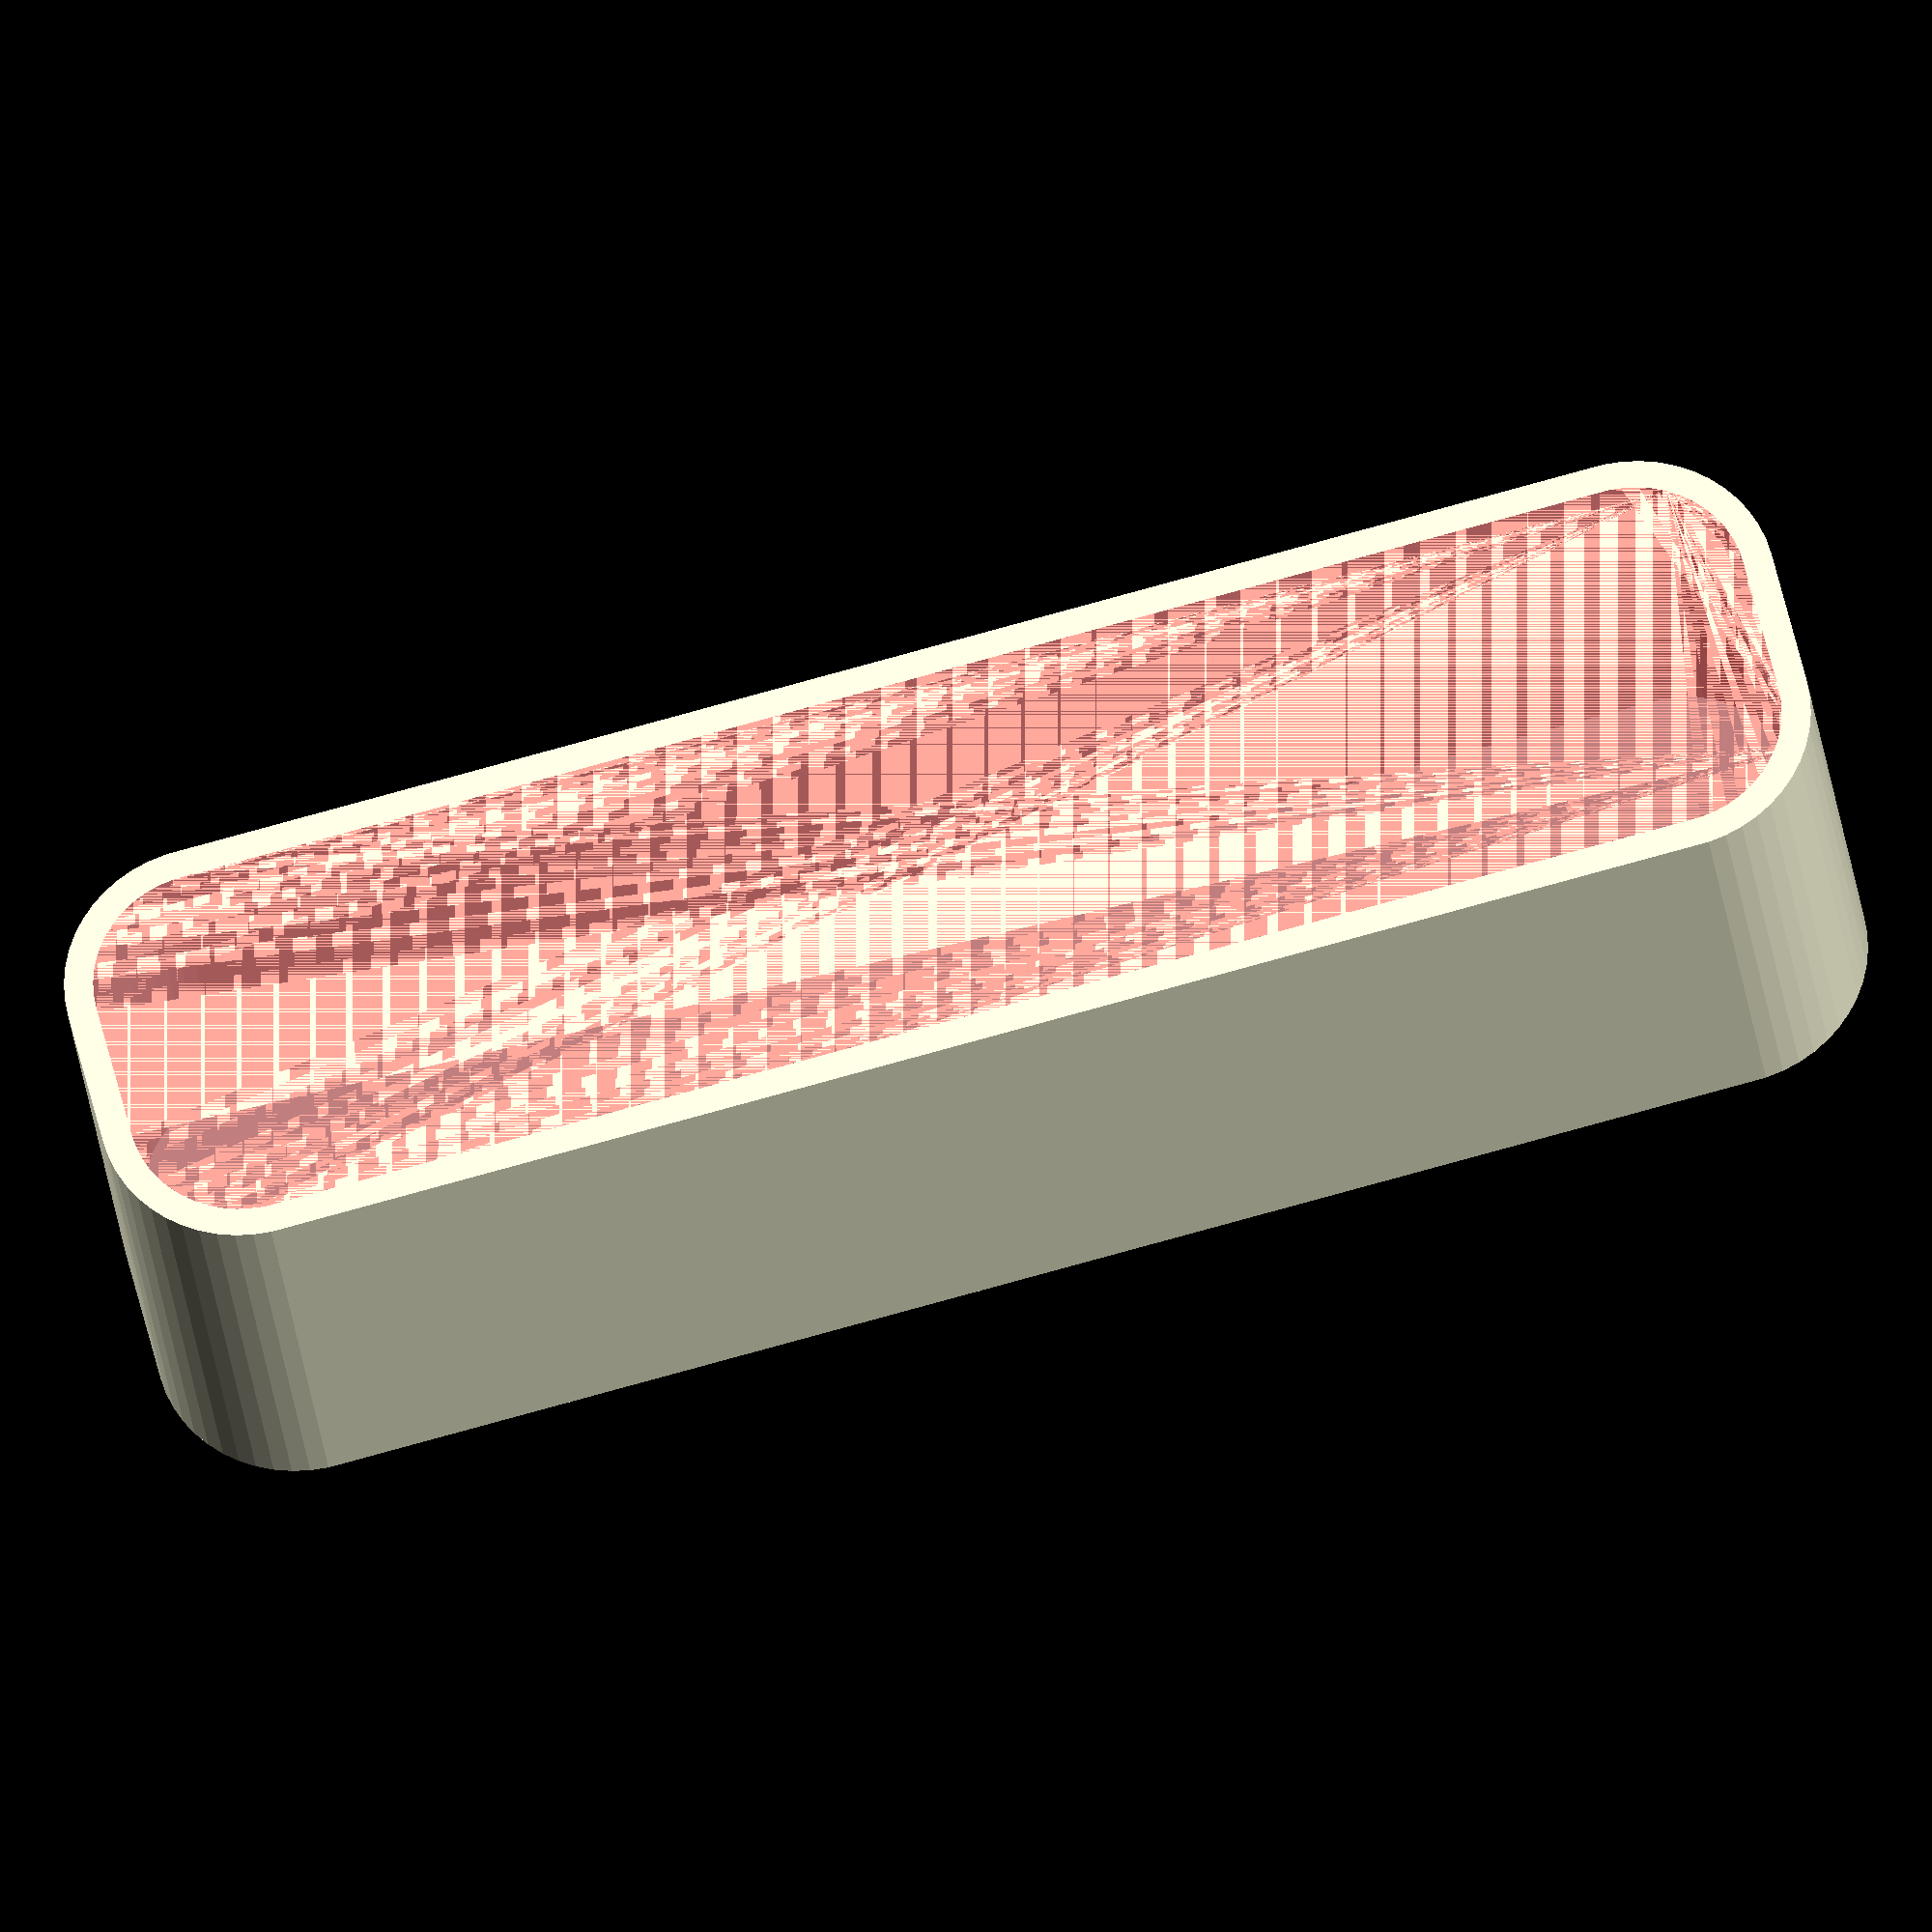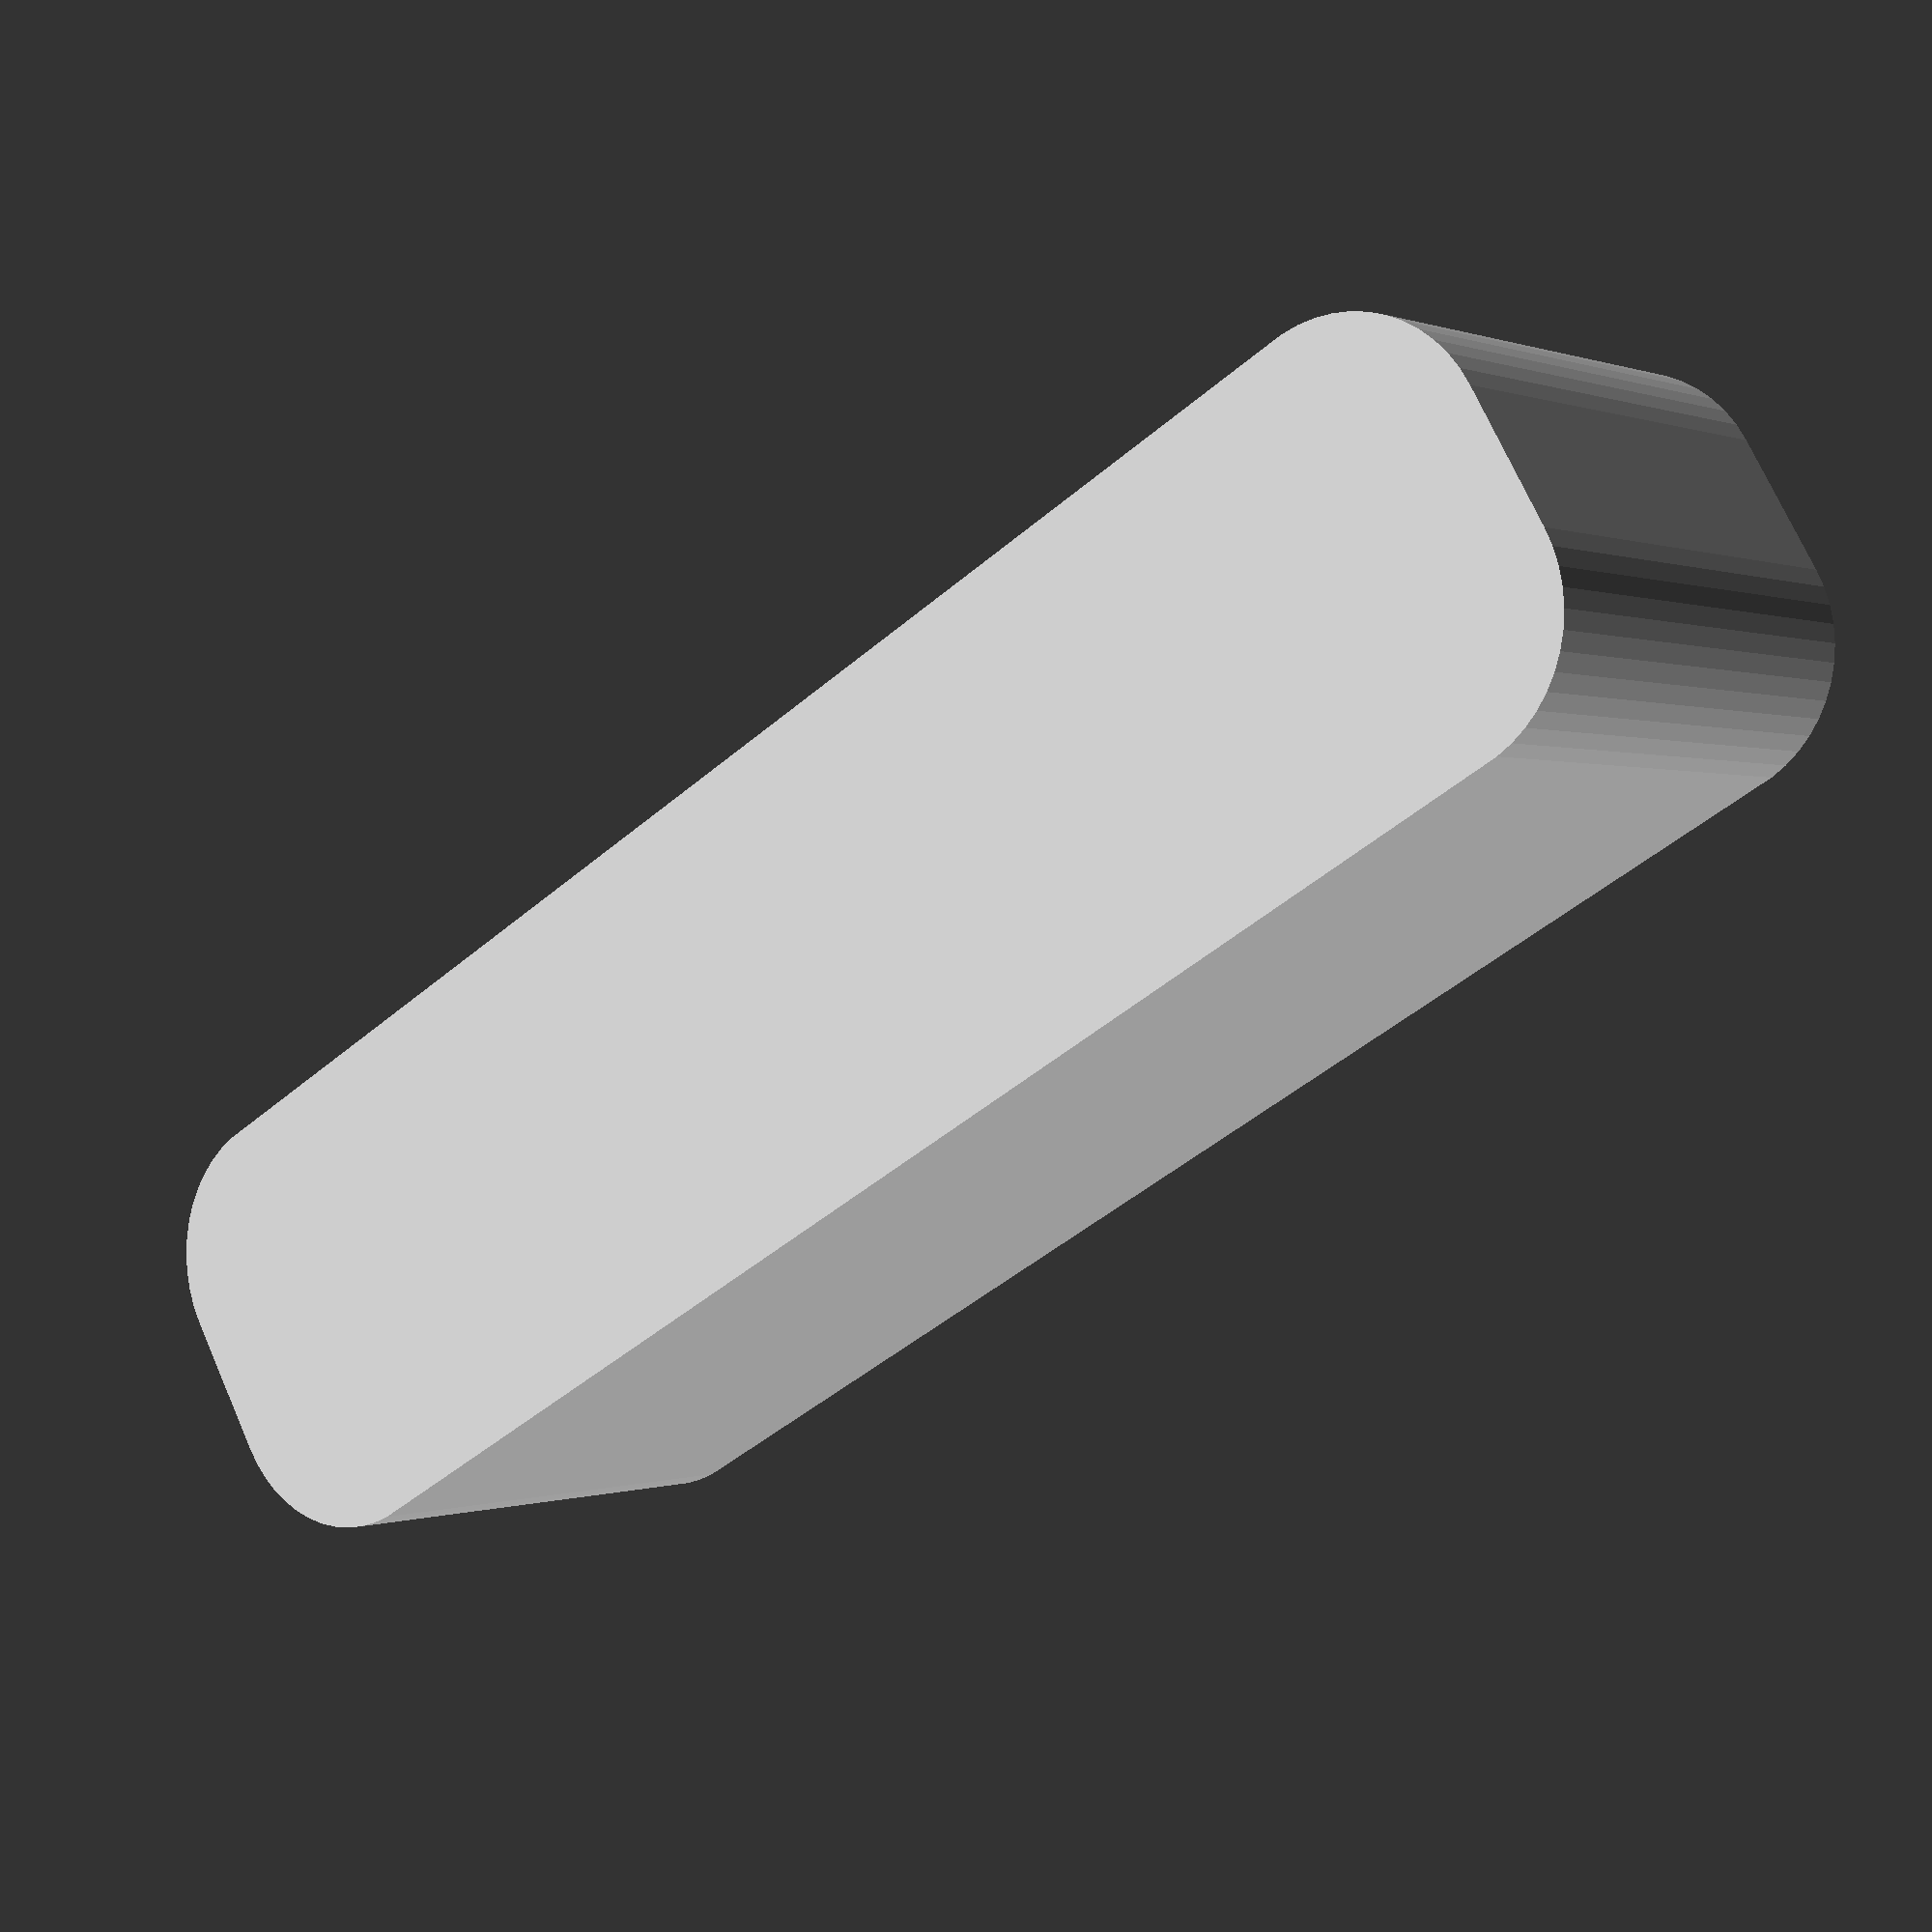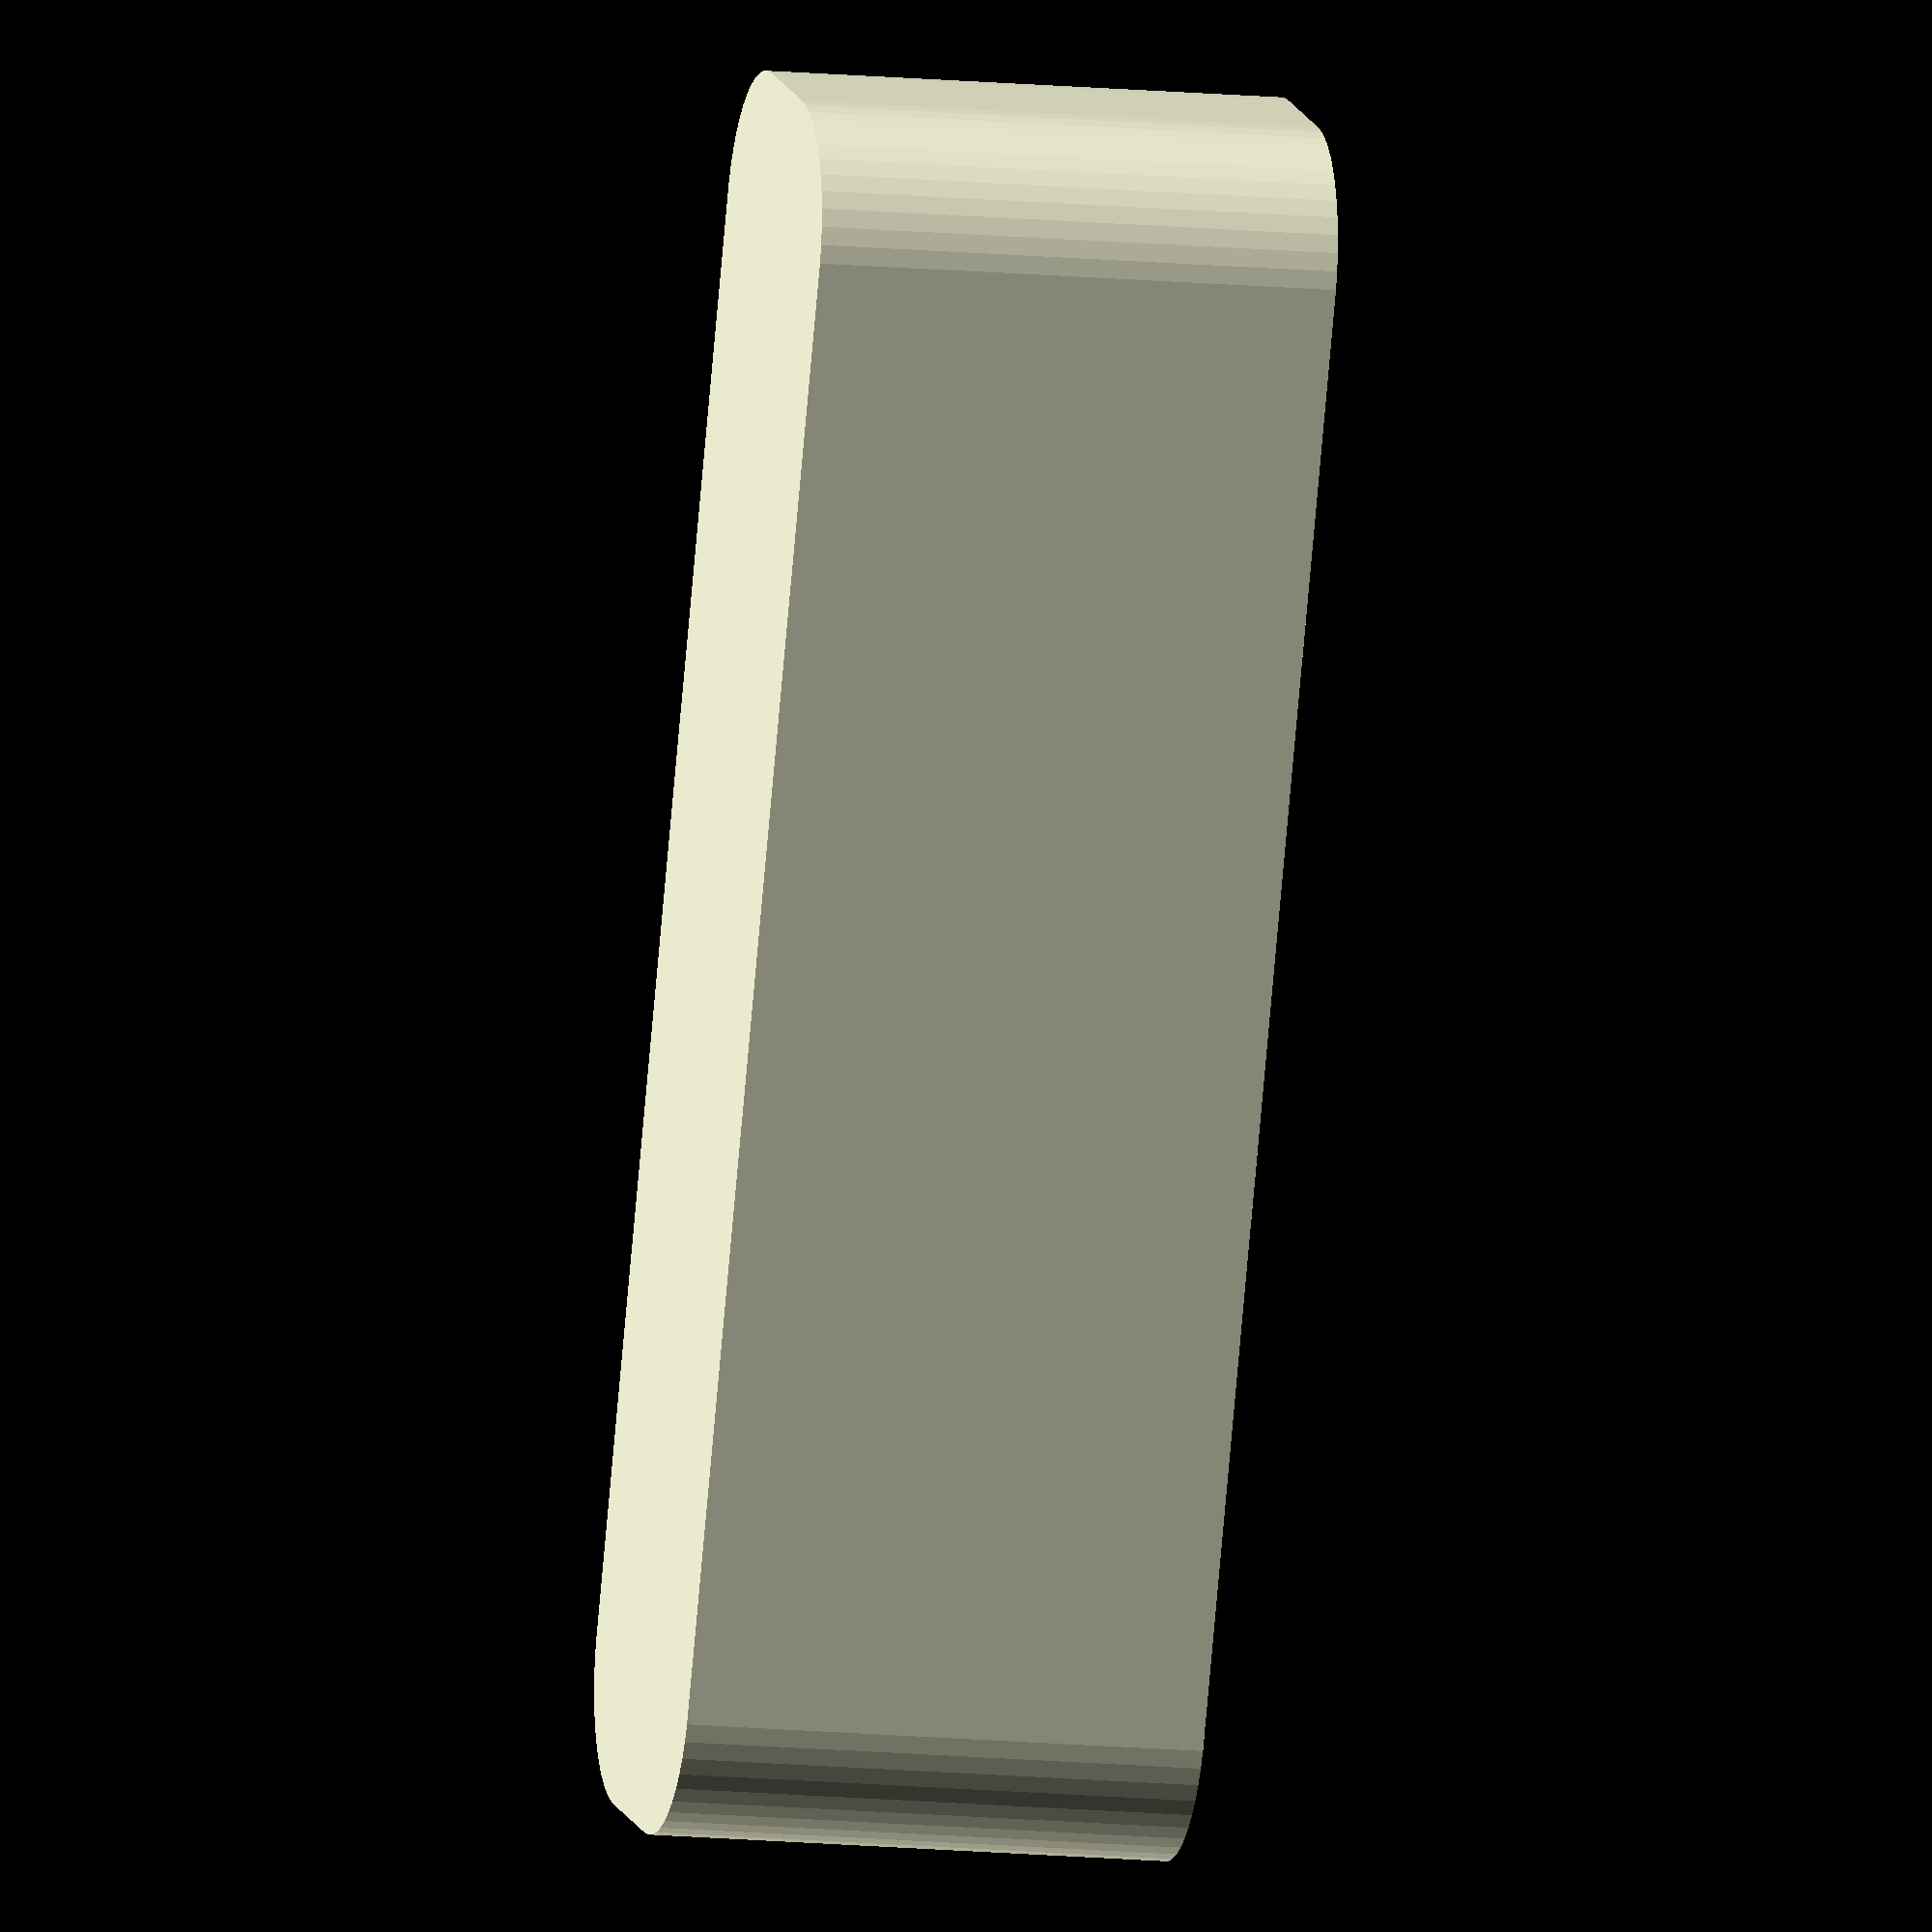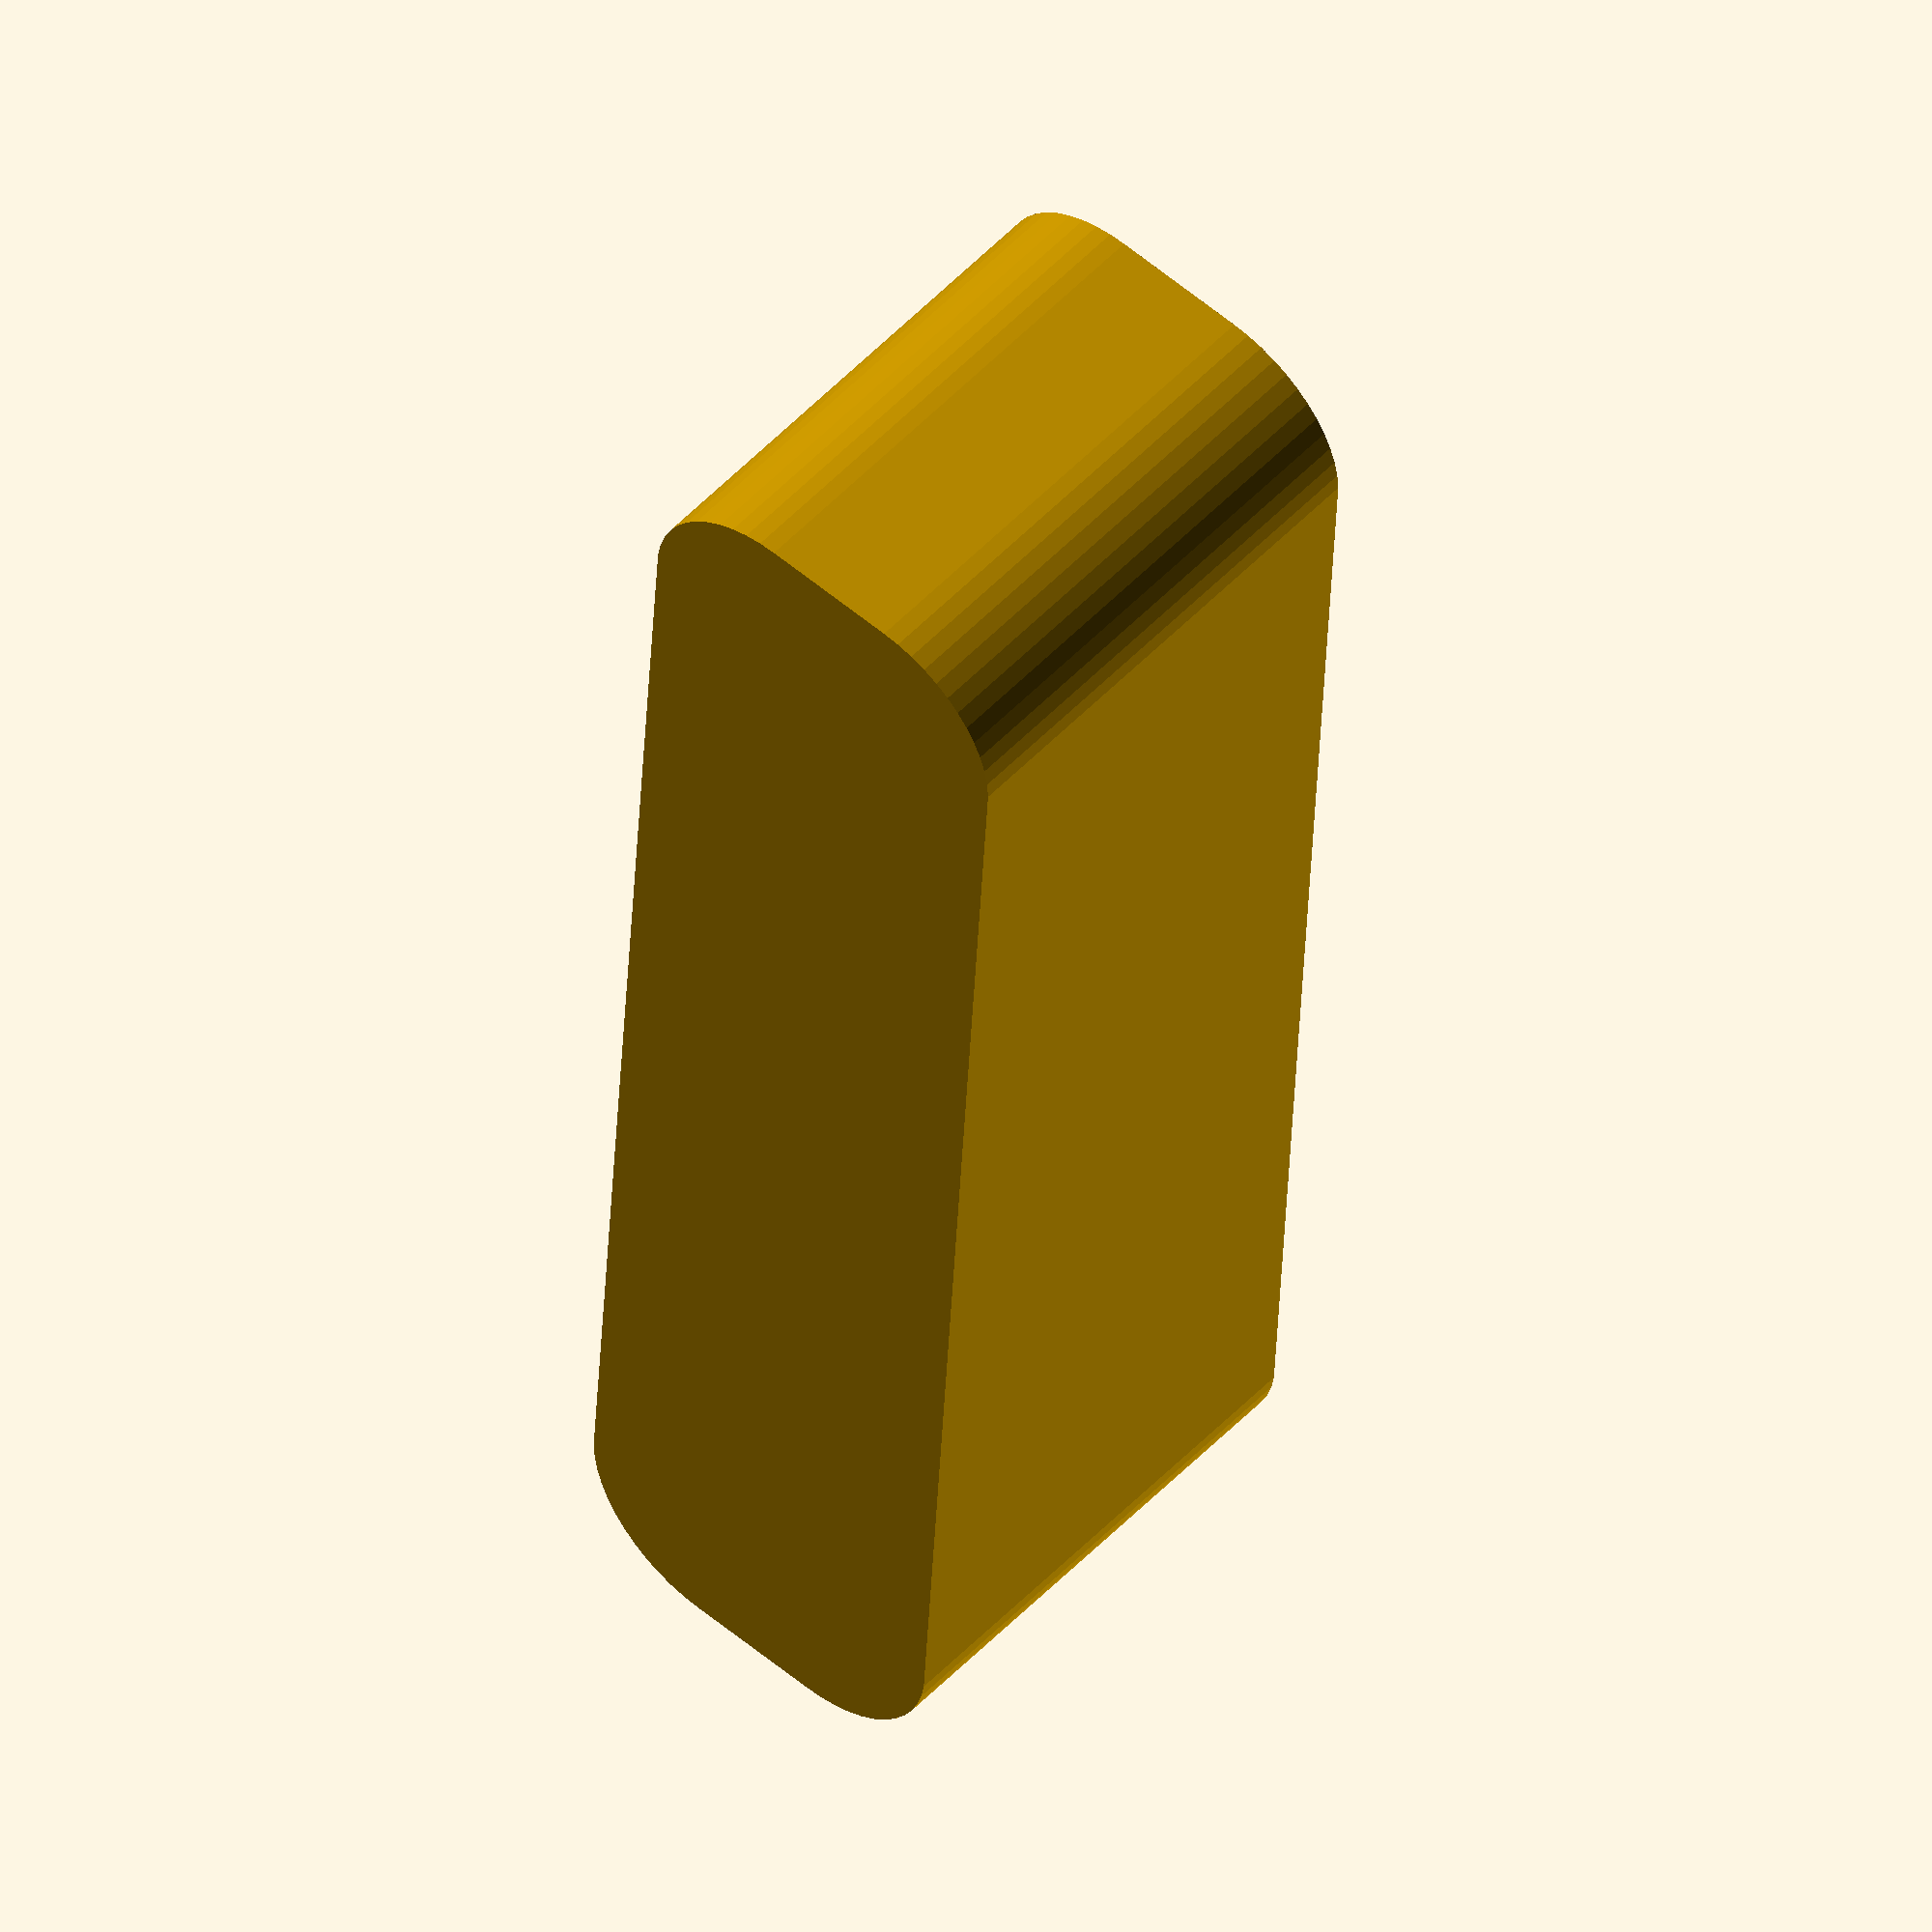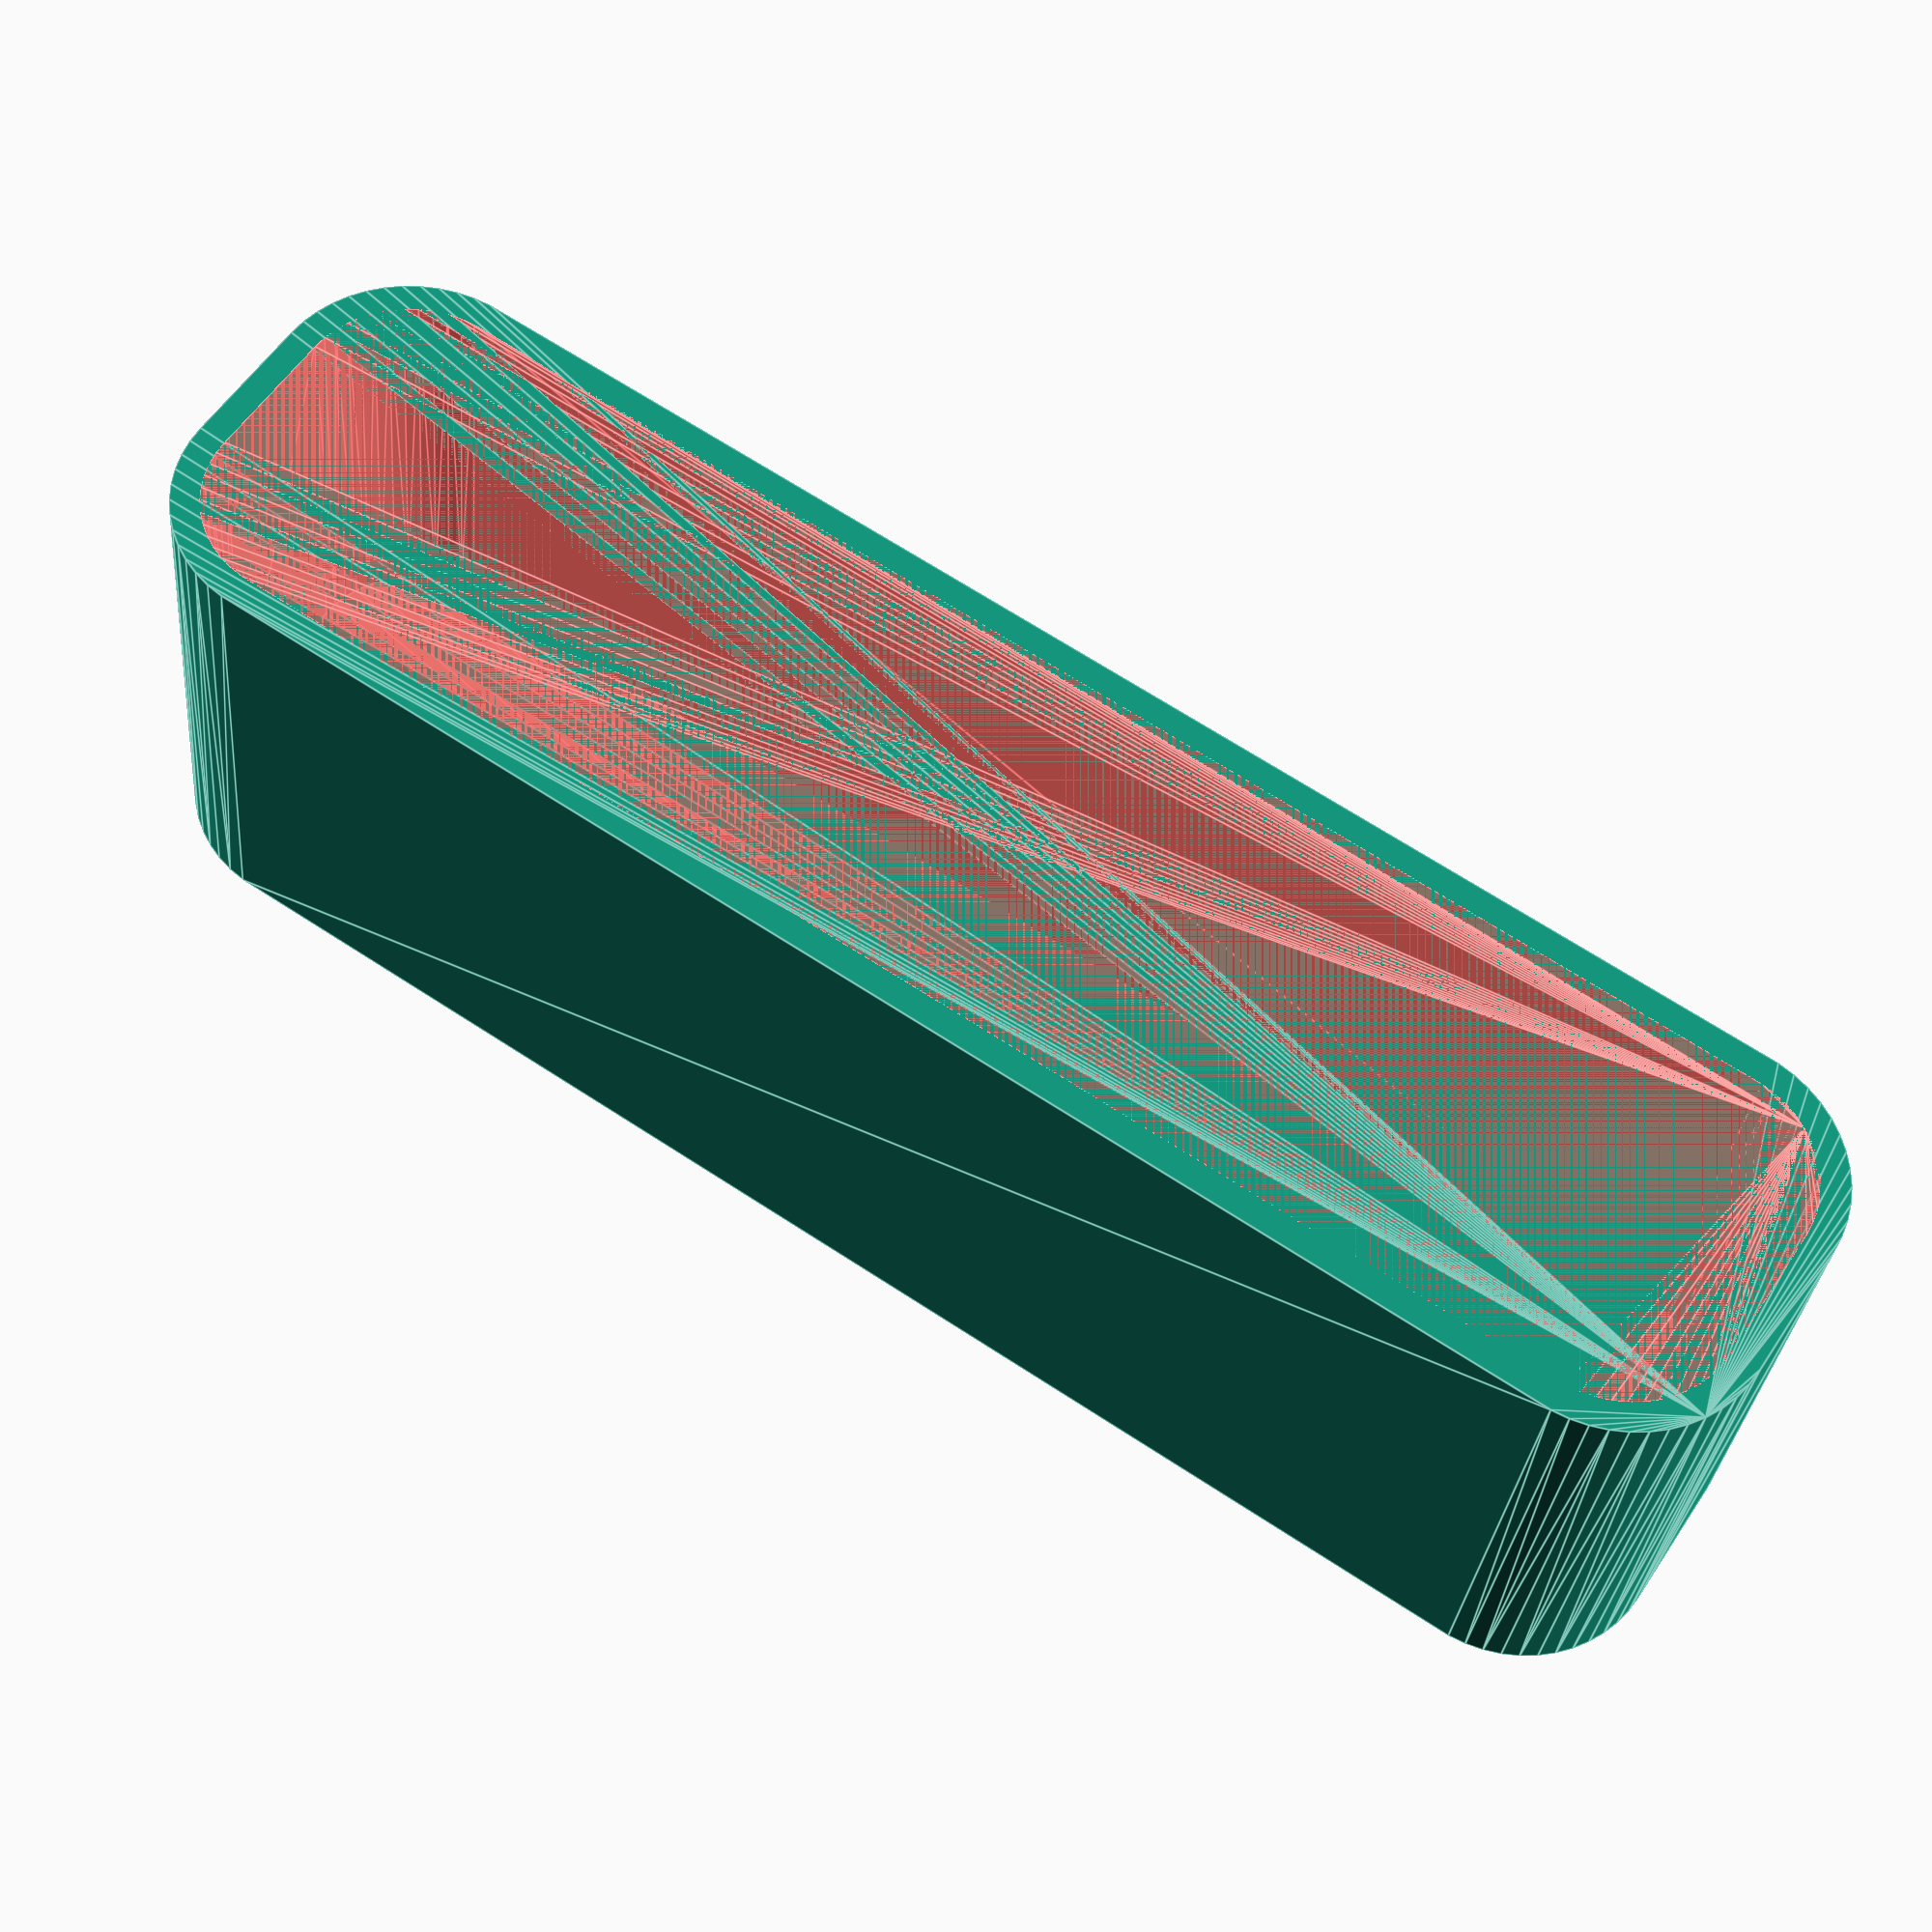
<openscad>
$fn = 50;


difference() {
	union() {
		hull() {
			translate(v = [-25.0000000000, 2.5000000000, 0]) {
				cylinder(h = 18, r = 5);
			}
			translate(v = [25.0000000000, 2.5000000000, 0]) {
				cylinder(h = 18, r = 5);
			}
			translate(v = [-25.0000000000, -2.5000000000, 0]) {
				cylinder(h = 18, r = 5);
			}
			translate(v = [25.0000000000, -2.5000000000, 0]) {
				cylinder(h = 18, r = 5);
			}
		}
	}
	union() {
		translate(v = [0, 0, 2]) {
			#hull() {
				translate(v = [-25.0000000000, 2.5000000000, 0]) {
					cylinder(h = 16, r = 4);
				}
				translate(v = [25.0000000000, 2.5000000000, 0]) {
					cylinder(h = 16, r = 4);
				}
				translate(v = [-25.0000000000, -2.5000000000, 0]) {
					cylinder(h = 16, r = 4);
				}
				translate(v = [25.0000000000, -2.5000000000, 0]) {
					cylinder(h = 16, r = 4);
				}
			}
		}
	}
}
</openscad>
<views>
elev=206.6 azim=166.1 roll=173.8 proj=o view=wireframe
elev=0.2 azim=209.8 roll=215.7 proj=p view=solid
elev=12.9 azim=66.6 roll=257.0 proj=o view=wireframe
elev=308.9 azim=86.7 roll=221.4 proj=o view=solid
elev=30.3 azim=33.0 roll=354.9 proj=p view=edges
</views>
